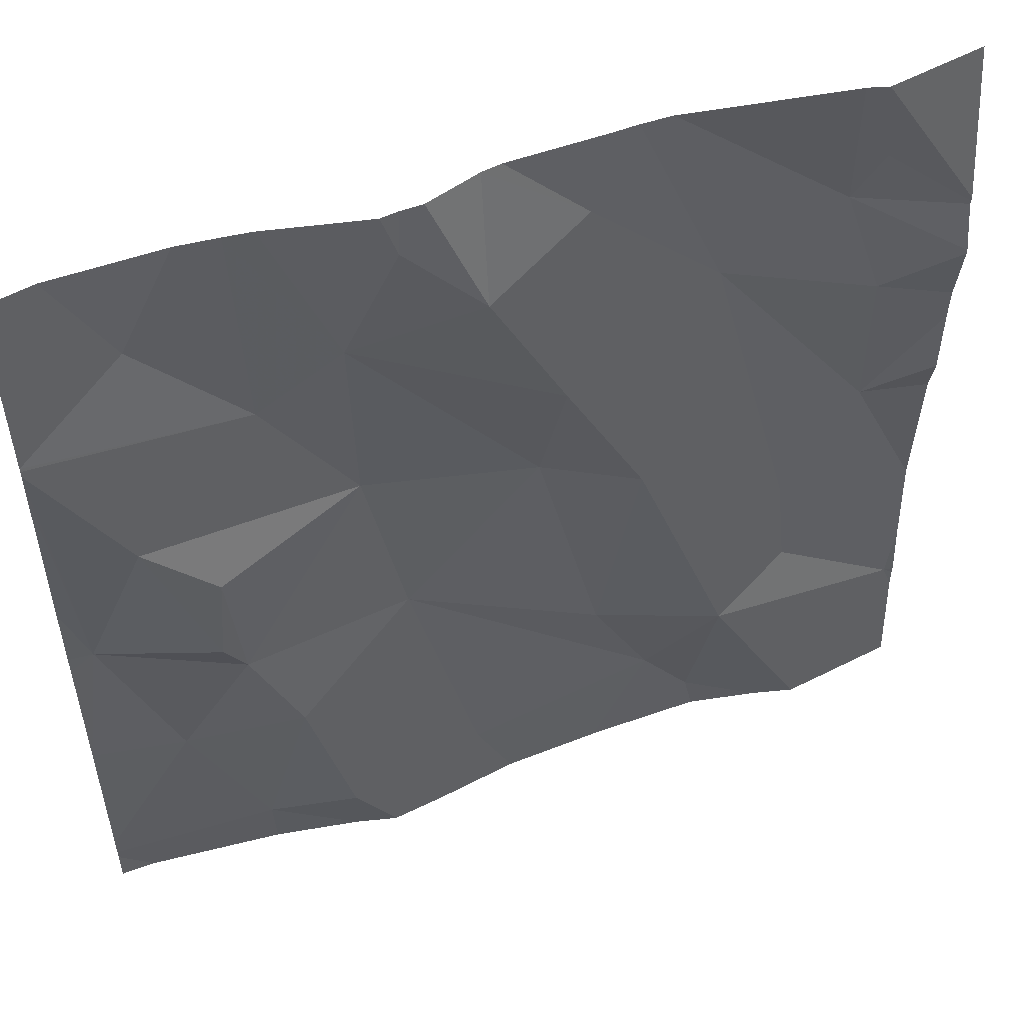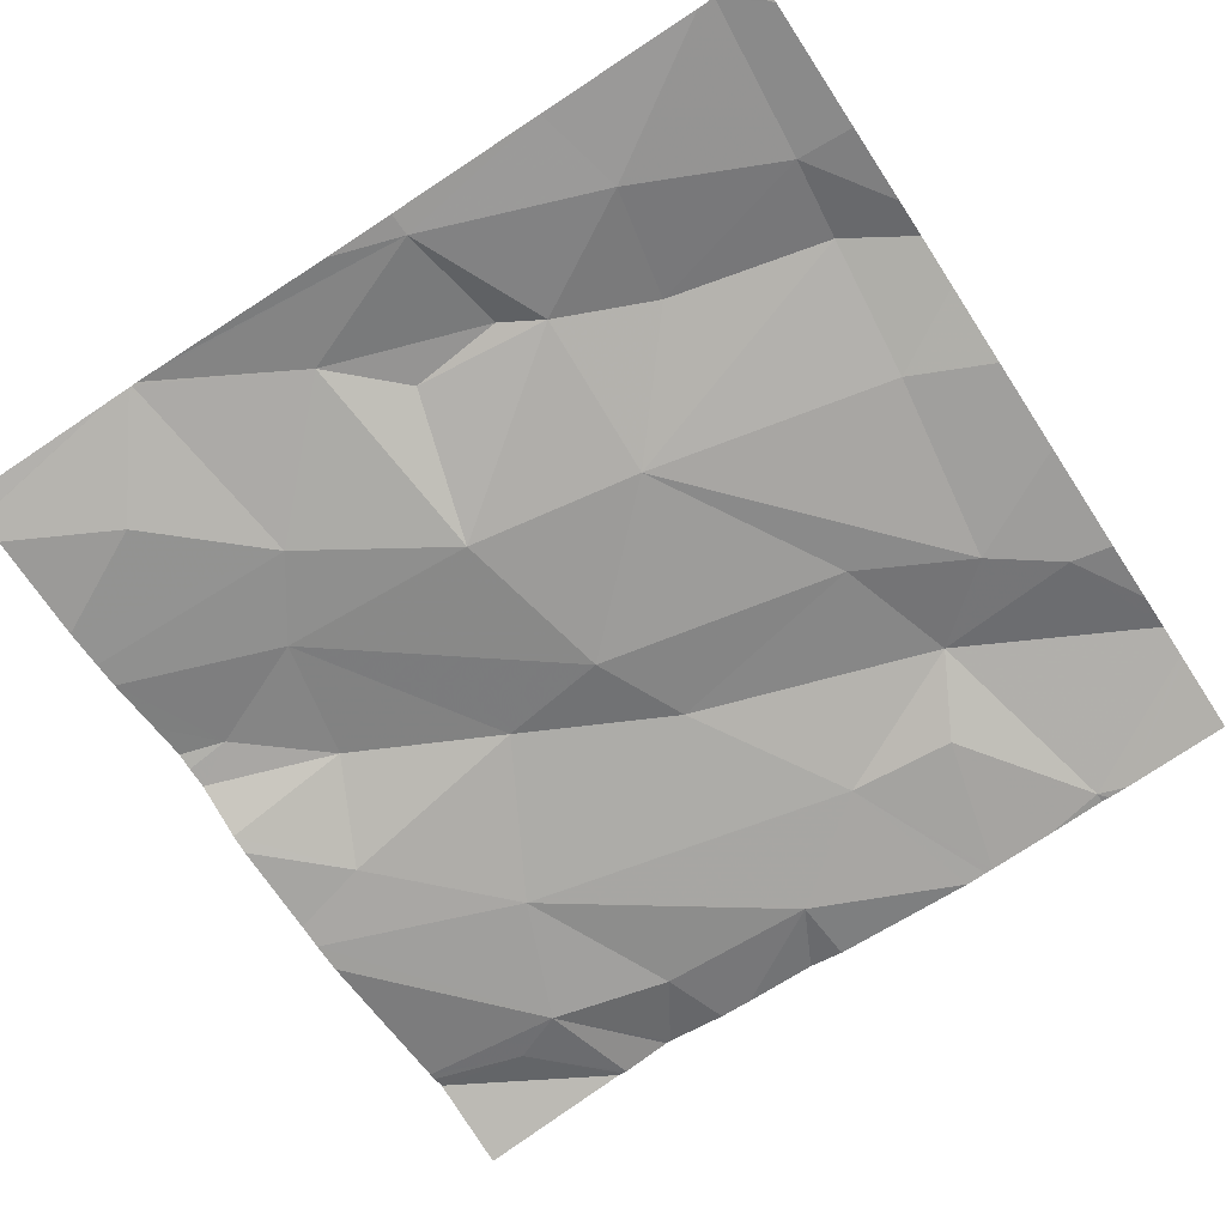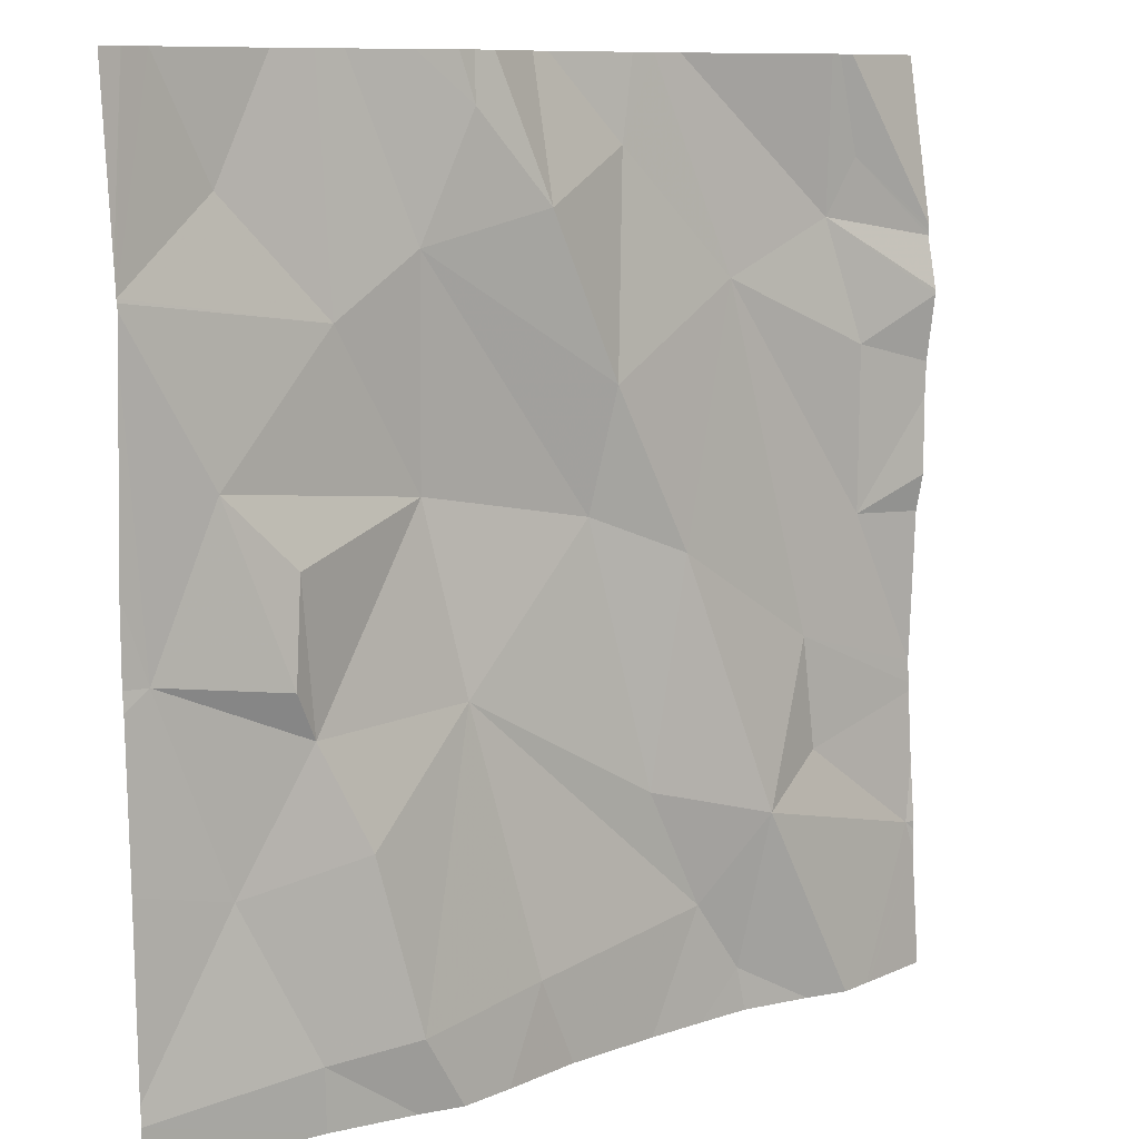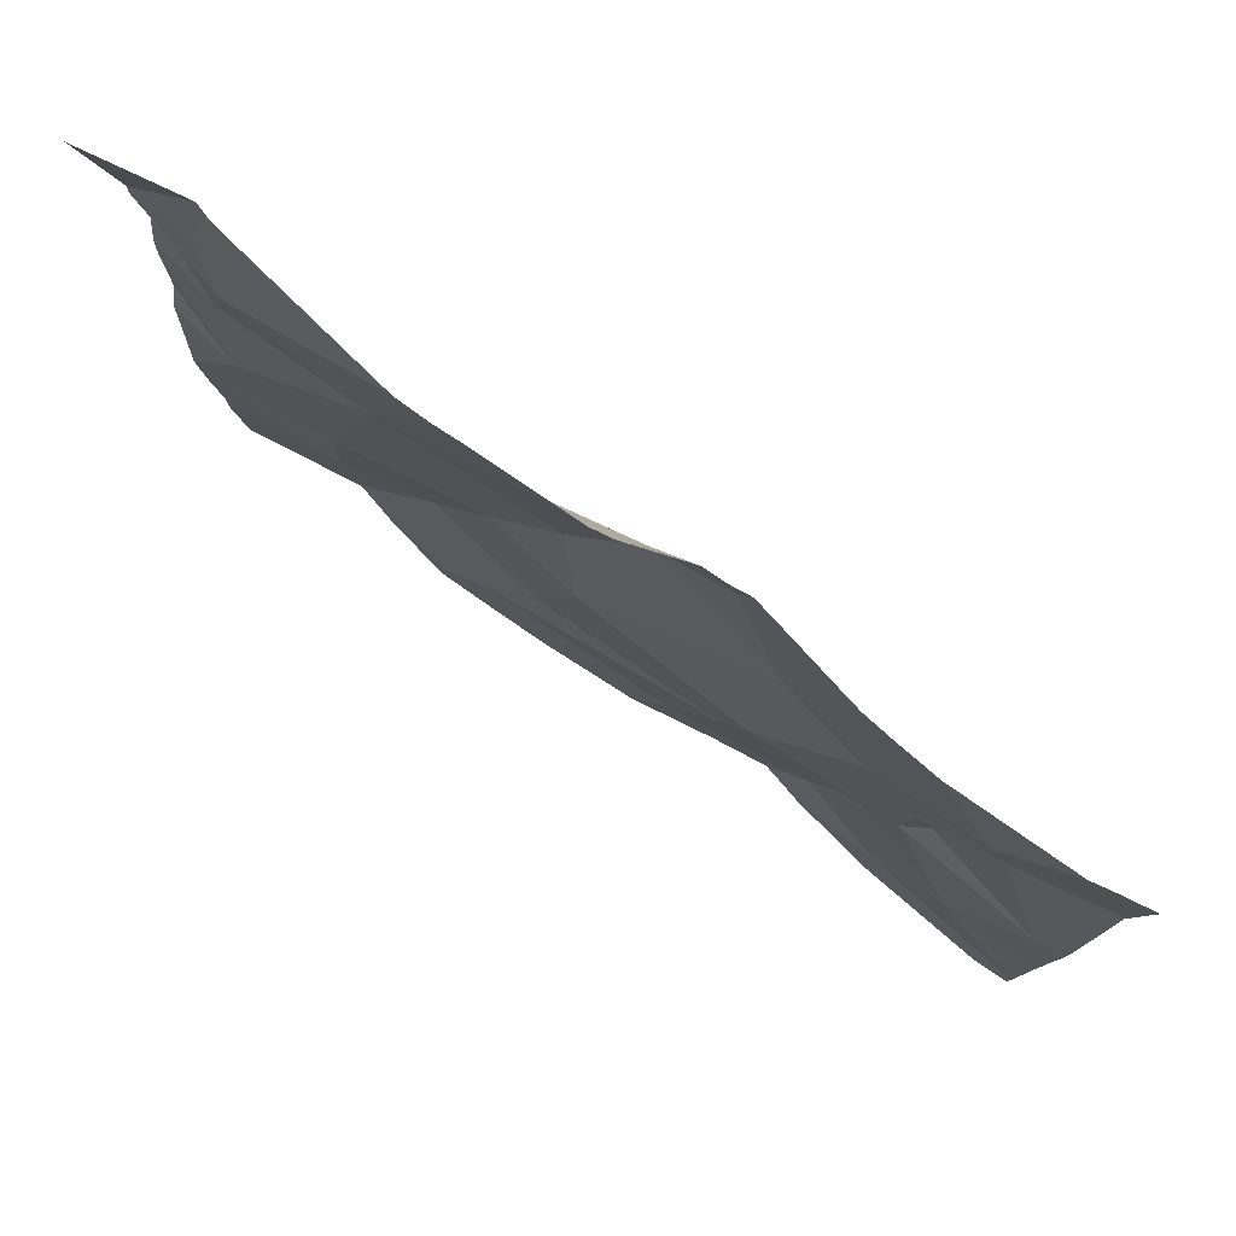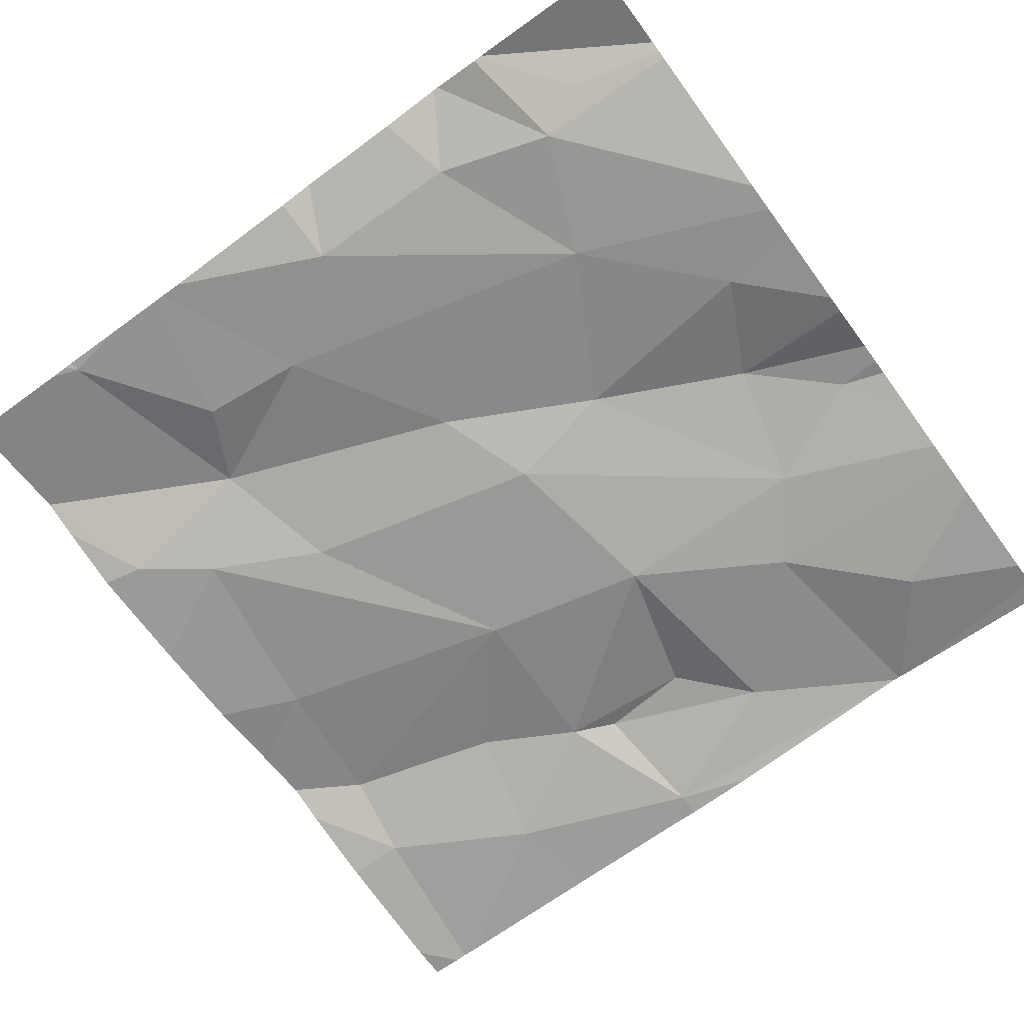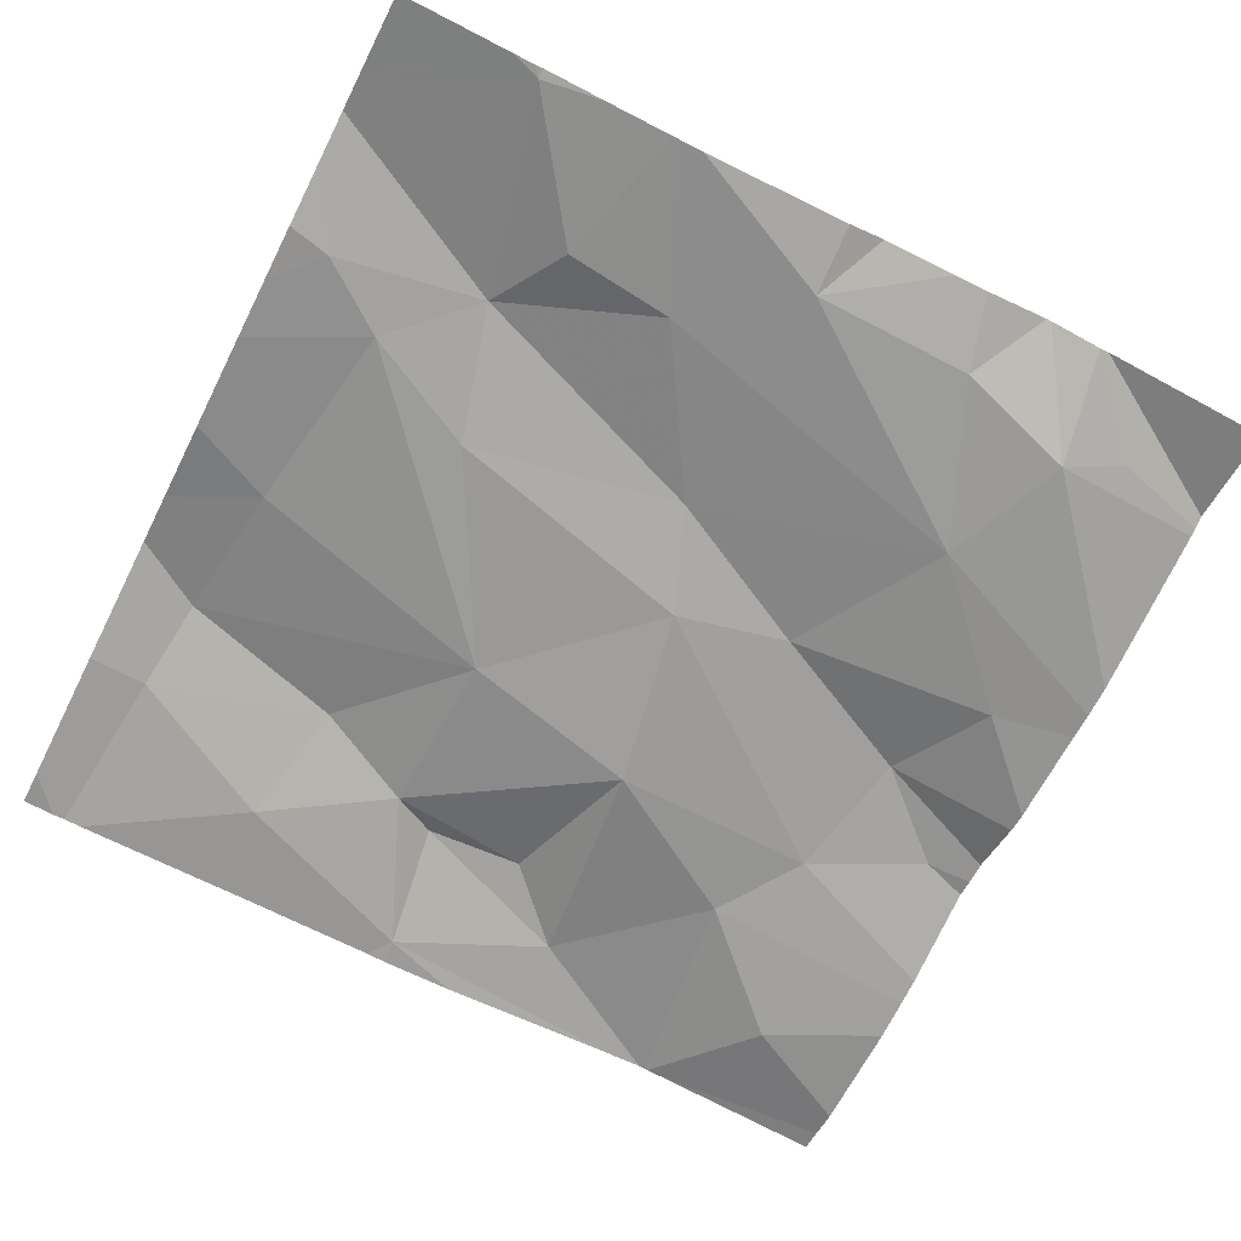
<metadata>
{"format":"obj","ext":"obj","renderer":"f3d","projection":"perspective","resolution":1024,"background":"white","views":[{"elev":53.1,"azim":-20.3,"up":"+Y"},{"elev":-69.3,"azim":-56.7,"up":"+Z"},{"elev":9.7,"azim":-40.7,"up":"+Y"},{"elev":79.2,"azim":-144.6,"up":"+Y"},{"elev":-70.5,"azim":126.3,"up":"+Z"},{"elev":-66.2,"azim":63.2,"up":"+Z"}]}
</metadata>
<code>
v -80.54 296.1 501.1
v -80.43 295.5 501.1
v -80.38 295.4 501.1
v -80.48 295.3 501.1
v -80.2 296.2 501.1
v -80.07 296.2 501.1
v -80.23 295.4 501.1
v -80.02 295.4 501.1
v -80.12 295.9 501.1
v -79.96 296 501.1
v -80.04 295.8 501.1
v -80.5 295.7 501.1
v -80.5 295.8 501.1
v -80.48 295.6 501.1
v -80.33 295.8 501.1
v -80.18 296.2 501.1
v -80.21 296.1 501.1
v -80.09 296.1 501.1
v -80.43 296 501.1
v -79.7 296 501.1
v -79.78 295.8 501.1
v -79.78 295.9 501.1
v -80.02 295.3 501.1
v -80.04 296.2 501.1
v -79.7 296.1 501.1
v -79.96 295.3 501.1
v -80.28 295.3 501.1
v -80.08 295.3 501.1
v -80.48 295.3 501.1
v -79.82 296.1 501.1
v -80.63 295.7 501.1
v -80.56 295.5 501.1
v -79.7 296 501.1
v -79.72 295.4 501.1
v -80.48 296.2 501.1
v -79.94 295.5 501.1
v -79.83 295.3 501.1
v -80.08 295.5 501.1
v -80.38 295.3 501.1
v -80.34 295.3 501.1
v -80.3 295.6 501.1
v -80.57 295.9 501.1
v -80.15 295.8 501.1
v -79.7 296.2 501.1
v -79.87 295.7 501.1
v -80.34 296.1 501.1
v -80.29 296.2 501.1
v -79.7 295.9 501.1
v -79.7 295.9 501.1
v -80.62 295.3 501.1
v -79.8 295.3 501.1
v -79.86 295.5 501.1
v -79.79 296.1 501.1
v -80.19 295.3 501.1
v -80.66 296 501.1
v -80.66 296.1 501.1
v -80.66 296 501.1
v -80.66 295.3 501.1
v -80.66 295.3 501.1
v -80.66 295.5 501.1
v -80.66 295.7 501.1
v -80.66 295.3 501.1
v -80.66 296 501.1
v -80.66 296 501.1
v -79.81 296.2 501.1
v -80.66 295.7 501.1
v -80.66 295.8 501.1
v -79.7 295.8 501.1
v -79.7 295.5 501.1
v -79.7 295.4 501.1
v -79.7 295.6 501.1
v -79.7 295.6 501.1
v -79.7 295.6 501.1
v -79.7 296.1 501.1
v -79.7 295.4 501.1
v -79.7 295.4 501.1
v -80.6 296.2 501.1
v -79.7 295.8 501.1
v -79.7 296.1 501.1
v -79.88 295.3 501.1
v -79.95 295.3 501.1
v -80.61 295.3 501.1
v -80.65 295.3 501.1
v -80.66 295.3 501.1
v -79.79 295.3 501.1
v -79.7 295.3 501.1
v -80.44 296.2 501.1
v -80.41 296.2 501.1
v -80.26 296.2 501.1
v -80.28 296.2 501.1
v -80.3 296.2 501.1
v -80.35 296.2 501.1
v -79.83 296.2 501.1
v -80.01 296.2 501.1
v -79.82 296.2 501.1
v -80.63 296.2 501.1
v -80.63 296.2 501.1
v -80.66 296.2 501.1
f 56 55 96
f 3 2 4
f 28 7 54
f 10 9 11
f 13 12 14
f 15 13 14
f 3 4 39
f 18 17 9
f 19 1 55
f 71 52 69
f 48 21 49
f 29 58 82
f 26 8 28
f 82 58 50
f 30 22 33
f 60 31 61
f 34 36 37
f 38 8 36
f 41 15 14
f 8 38 41
f 90 47 89
f 89 17 5
f 7 3 40
f 42 12 13
f 37 26 80
f 36 8 26
f 58 32 62
f 42 19 57
f 11 43 38
f 11 45 10
f 43 46 15
f 9 43 11
f 42 13 15
f 46 17 47
f 41 7 8
f 5 18 16
f 18 10 24
f 31 42 63
f 87 46 88
f 9 17 46
f 47 17 89
f 15 19 42
f 35 19 87
f 2 3 41
f 11 38 36
f 31 12 42
f 46 19 15
f 88 46 47
f 14 12 31
f 14 2 41
f 3 7 41
f 32 4 2
f 45 21 10
f 81 26 23
f 52 34 69
f 72 45 73
f 80 26 81
f 27 7 40
f 93 53 95
f 87 19 46
f 10 22 30
f 53 30 74
f 25 53 79
f 70 34 75
f 6 18 24
f 9 46 43
f 31 32 14
f 88 47 92
f 24 10 30
f 36 52 45
f 45 11 36
f 24 30 94
f 43 41 38
f 51 34 37
f 37 36 26
f 9 10 18
f 69 34 70
f 32 2 14
f 15 41 43
f 21 22 10
f 34 52 36
f 45 52 71
f 55 1 77
f 68 21 78
f 57 19 55
f 16 18 6
f 20 30 33
f 33 22 48
f 58 4 32
f 58 59 50
f 23 26 28
f 60 32 31
f 53 25 65
f 61 31 66
f 62 32 60
f 63 42 57
f 49 21 68
f 64 31 63
f 29 4 58
f 50 59 83
f 66 31 67
f 67 31 64
f 48 22 21
f 5 17 18
f 72 21 45
f 40 3 39
f 73 45 71
f 74 30 20
f 39 4 29
f 75 34 76
f 65 25 44
f 54 7 27
f 76 34 51
f 78 21 72
f 35 1 19
f 79 53 74
f 28 8 7
f 83 59 84
f 77 1 35
f 85 76 51
f 86 76 85
f 91 47 90
f 92 47 91
f 93 30 53
f 94 30 93
f 95 53 65
f 96 55 77
f 97 56 96
f 98 56 97

</code>
